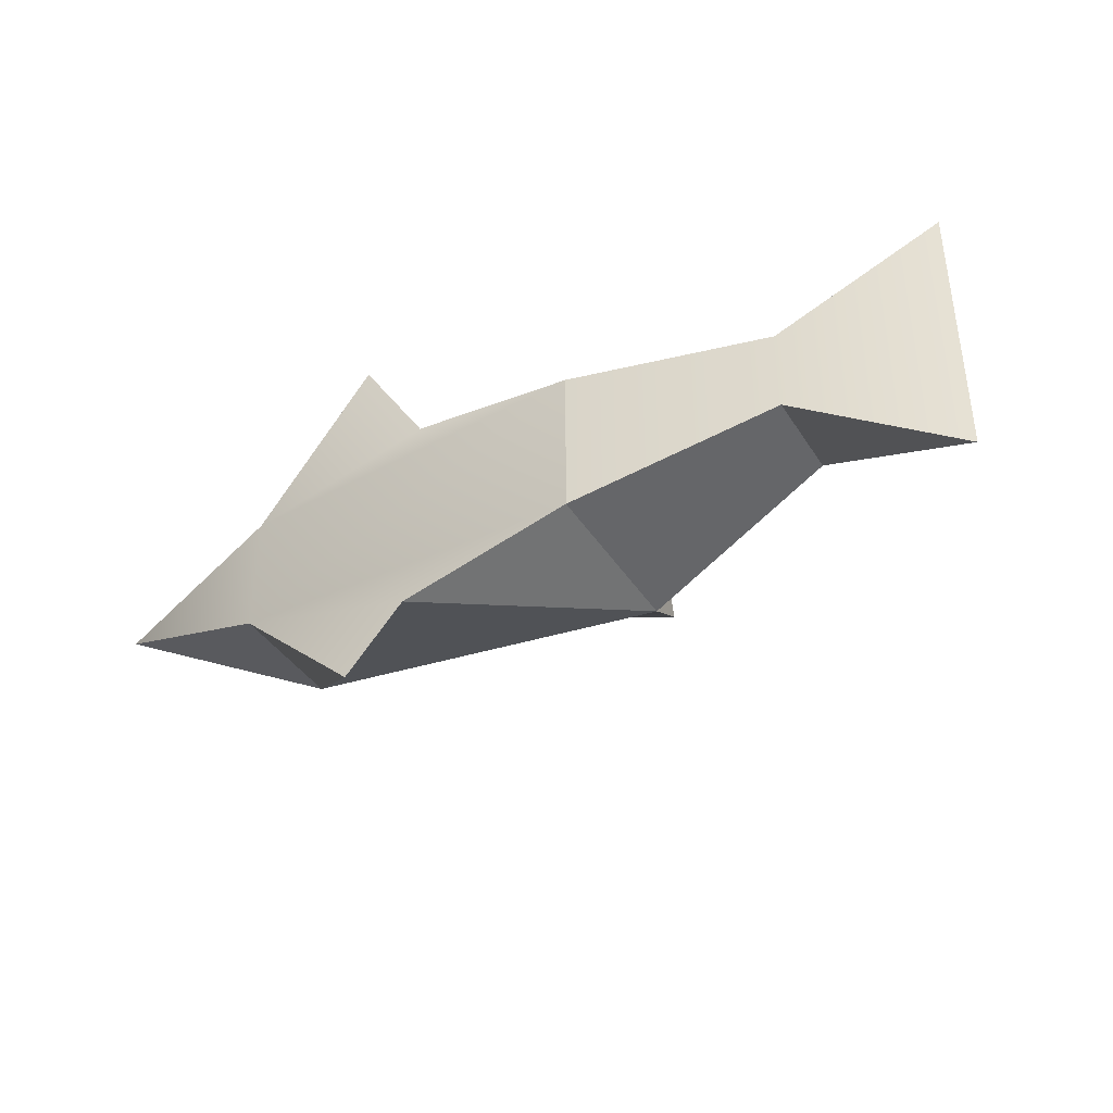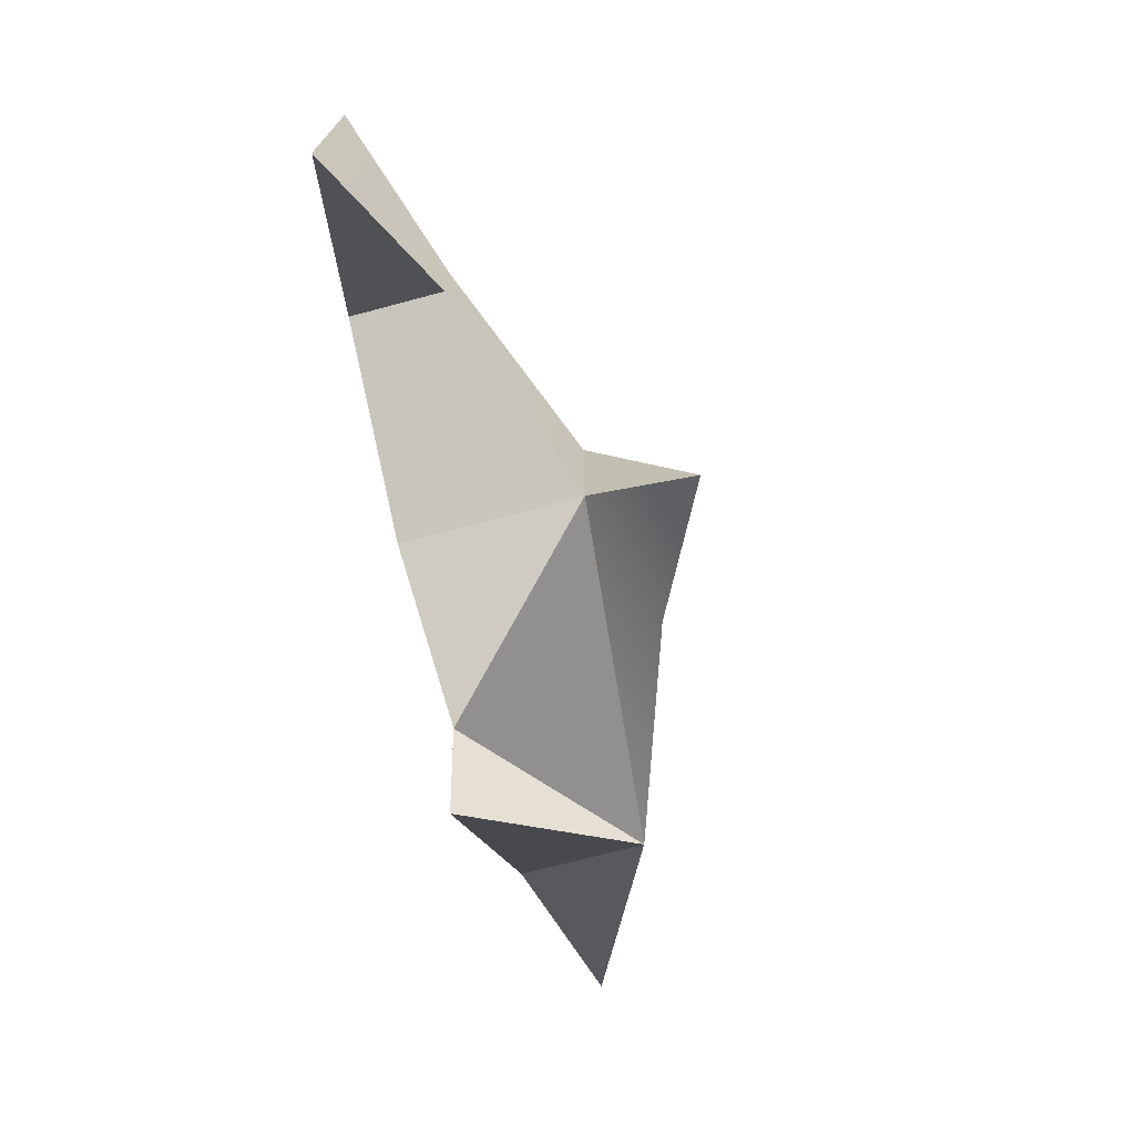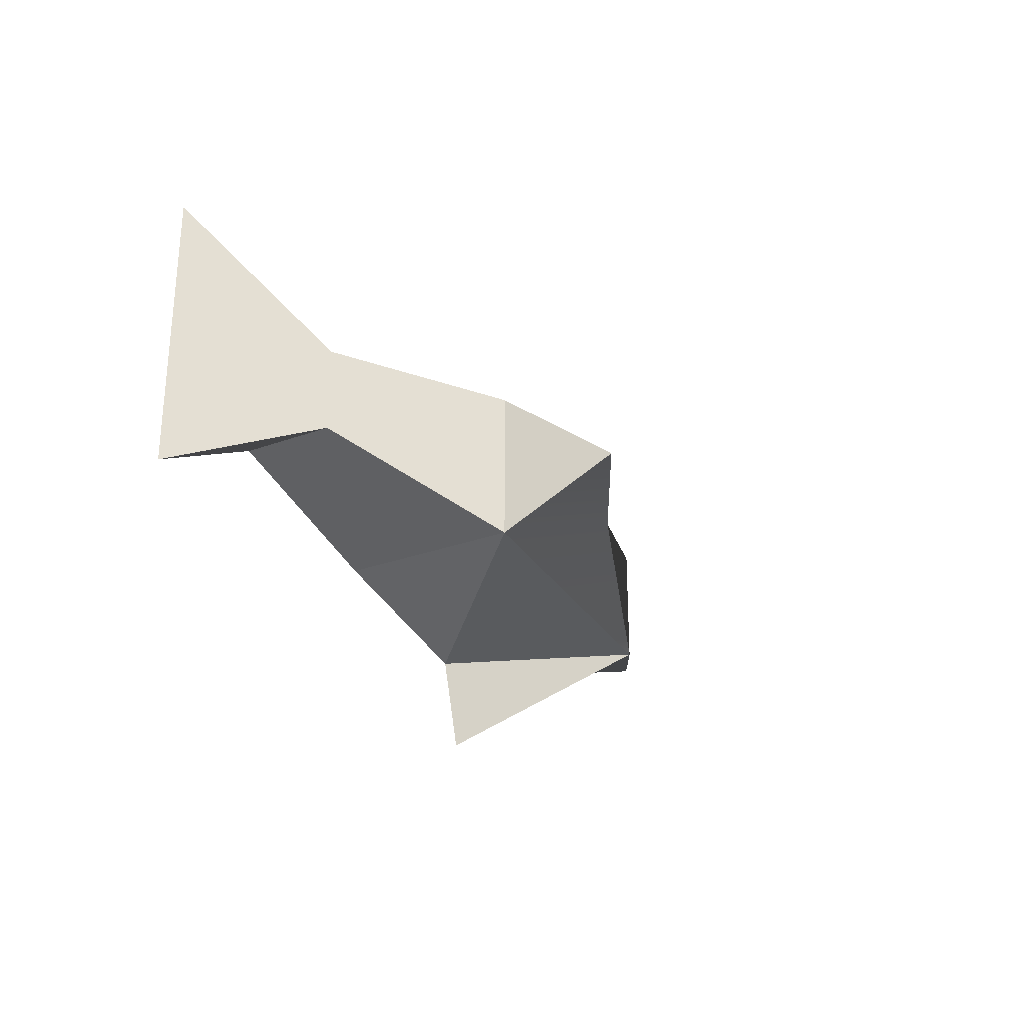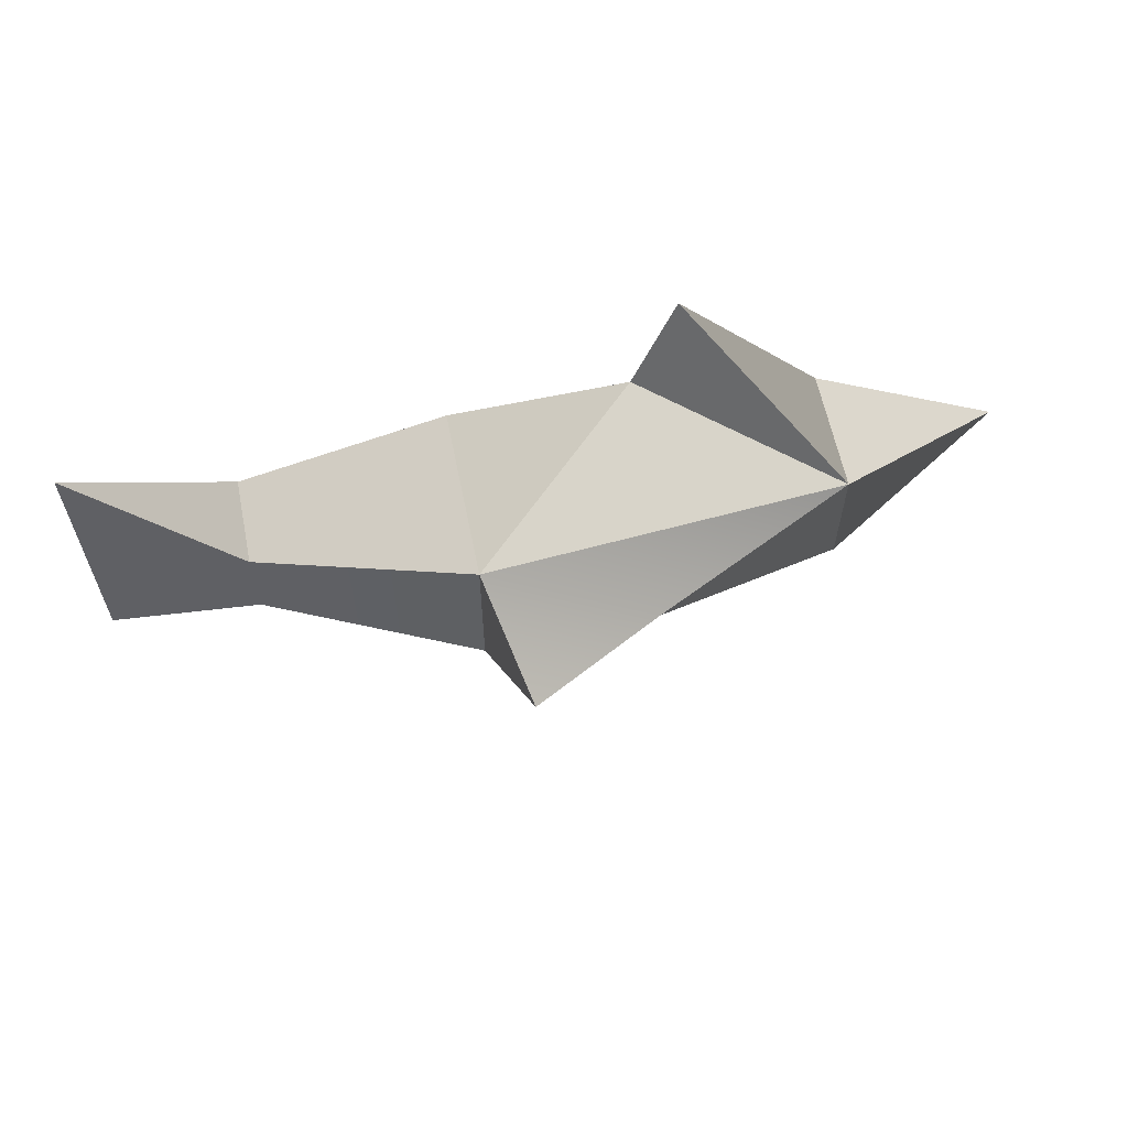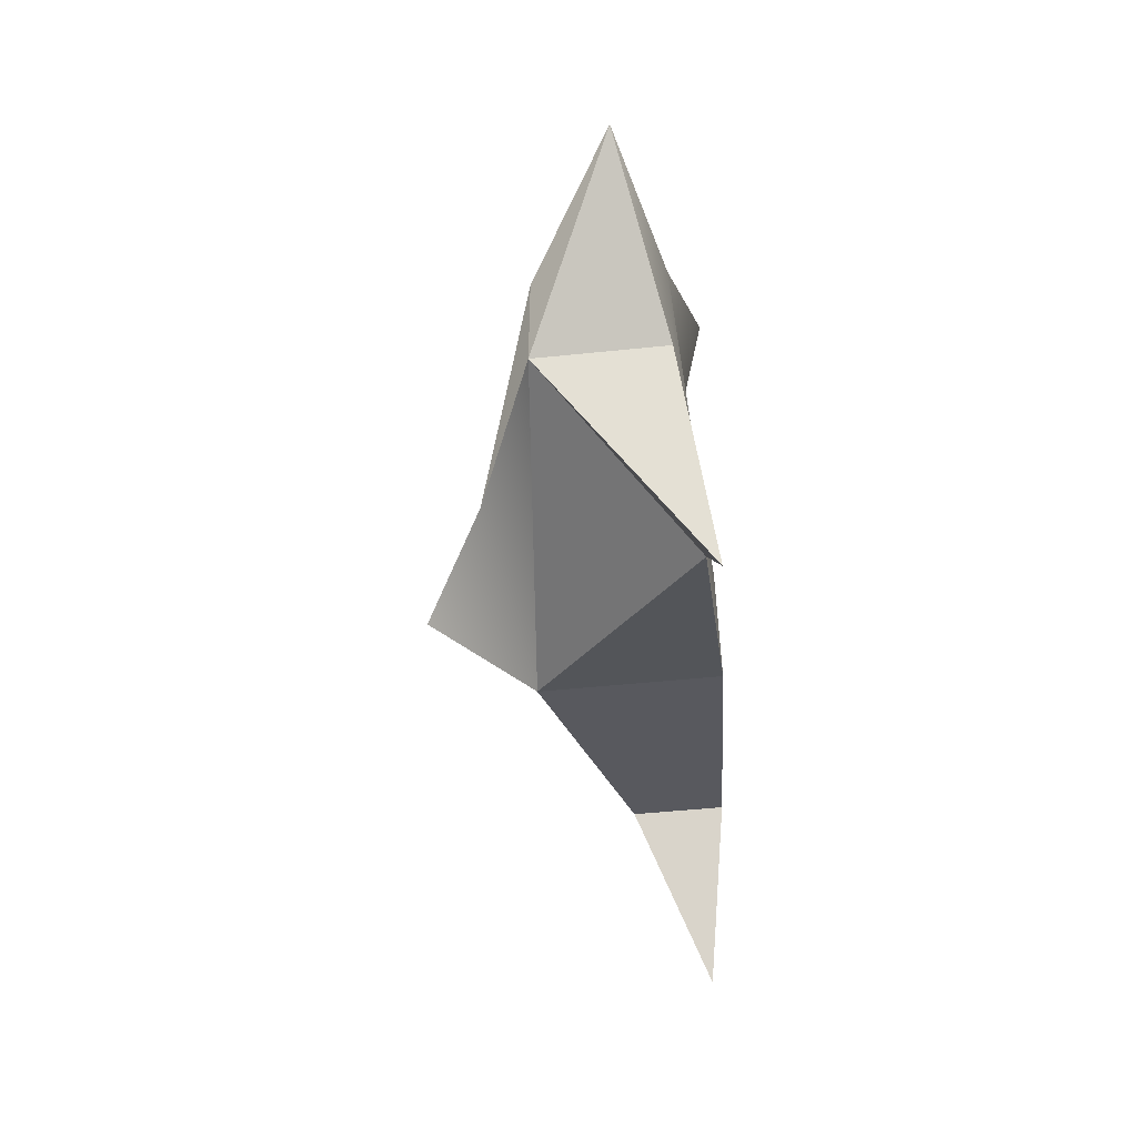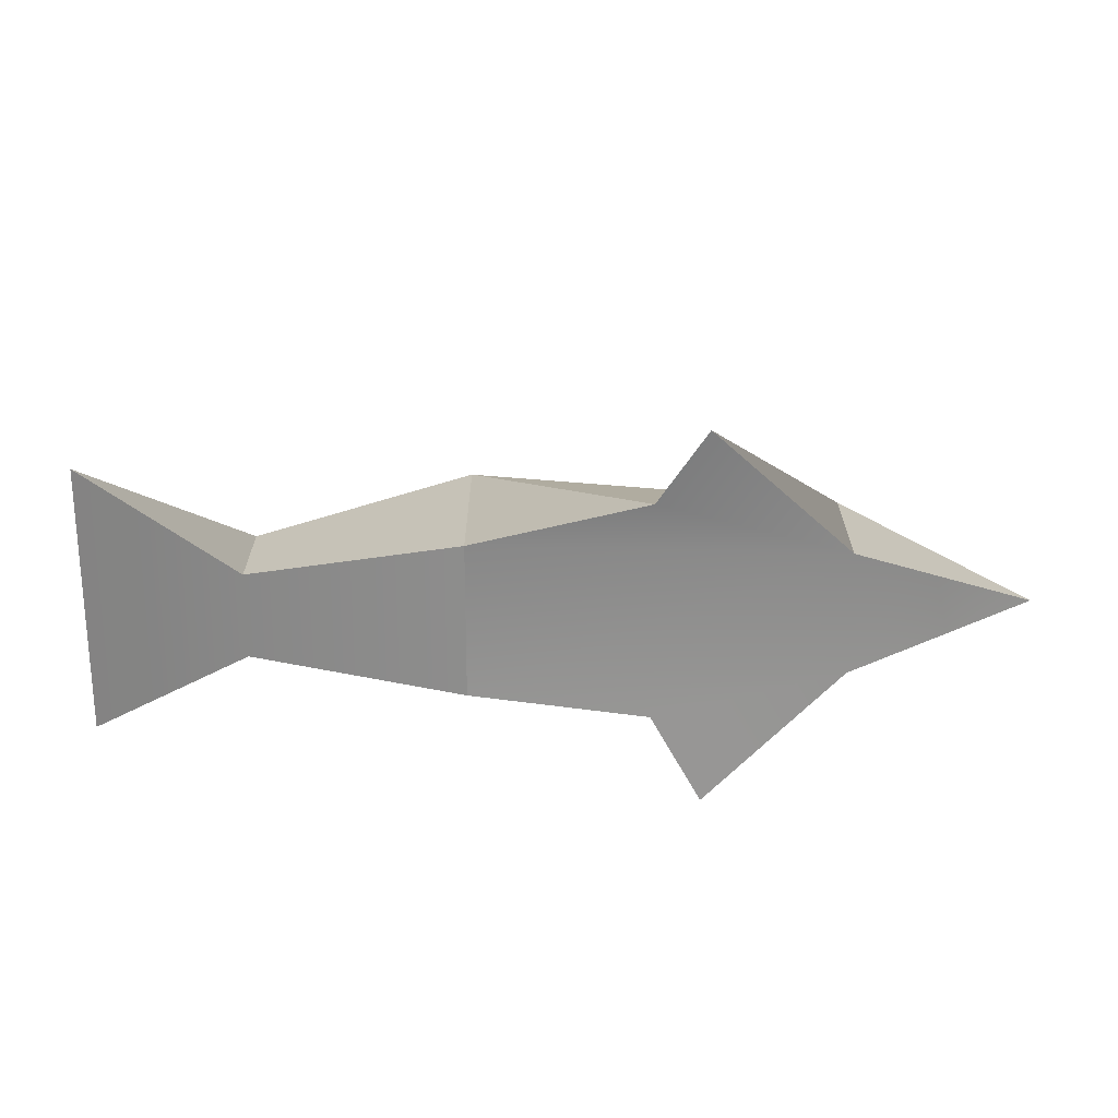
<metadata>
{"format":"obj","ext":"obj","renderer":"f3d","projection":"perspective","resolution":1024,"background":"white","views":[{"elev":-39.8,"azim":29.3,"up":"+Z"},{"elev":-71.2,"azim":104.9,"up":"+Z"},{"elev":-28.3,"azim":118.9,"up":"+Z"},{"elev":60.9,"azim":168.6,"up":"+Z"},{"elev":-52.2,"azim":-83.7,"up":"+Z"},{"elev":-65.9,"azim":179.9,"up":"+Y"}]}
</metadata>
<code>
g default
v -4.98 -0.02426 0.026
v -2.952 -0.4316 0.7113
v -2.952 0.9832 0.7113
v -2.952 0.9832 -0.7113
v -2.952 -0.4316 -0.7113
v 1.18 -0.6408 0.886
v 1.18 -0.6408 -0.886
v 1.18 1.387 -0.886
v 1.18 1.387 0.886
v 3.546 -0.4998 0.4861
v 3.546 -0.4998 -0.4861
v 3.546 0.5276 -0.4861
v 3.546 0.5276 0.4861
v 5.349 -0.21 1.52
v 5.338 -0.21 -1.575
v -0.7121 1.784 0
v 0.8234 2.594 0
v -1.363 -0.7228 -2.212
v -0.8142 -0.5746 -1.335
v -1.381 -0.7228 2.146
v -0.8214 -0.4247 1.268
f 1 2 3
f 1 3 4
f 1 4 5
f 1 5 2
f 14 10 15
f 10 11 15
f 7 6 5
f 2 5 6
f 18 4 19
f 16 9 17
f 6 21 2
f 20 2 21
f 6 7 10
f 7 11 10
f 8 12 7
f 7 12 11
f 8 9 12
f 9 13 12
f 9 6 13
f 6 10 13
f 11 12 15
f 15 12 14
f 12 13 14
f 13 10 14
f 4 3 16
f 9 8 17
f 8 4 16
f 5 4 18
f 8 7 19
f 7 5 19
f 5 18 19
f 3 2 20
f 6 9 21
f 3 20 21
f 19 4 8
f 3 21 9
f 8 16 17
f 9 16 3

</code>
